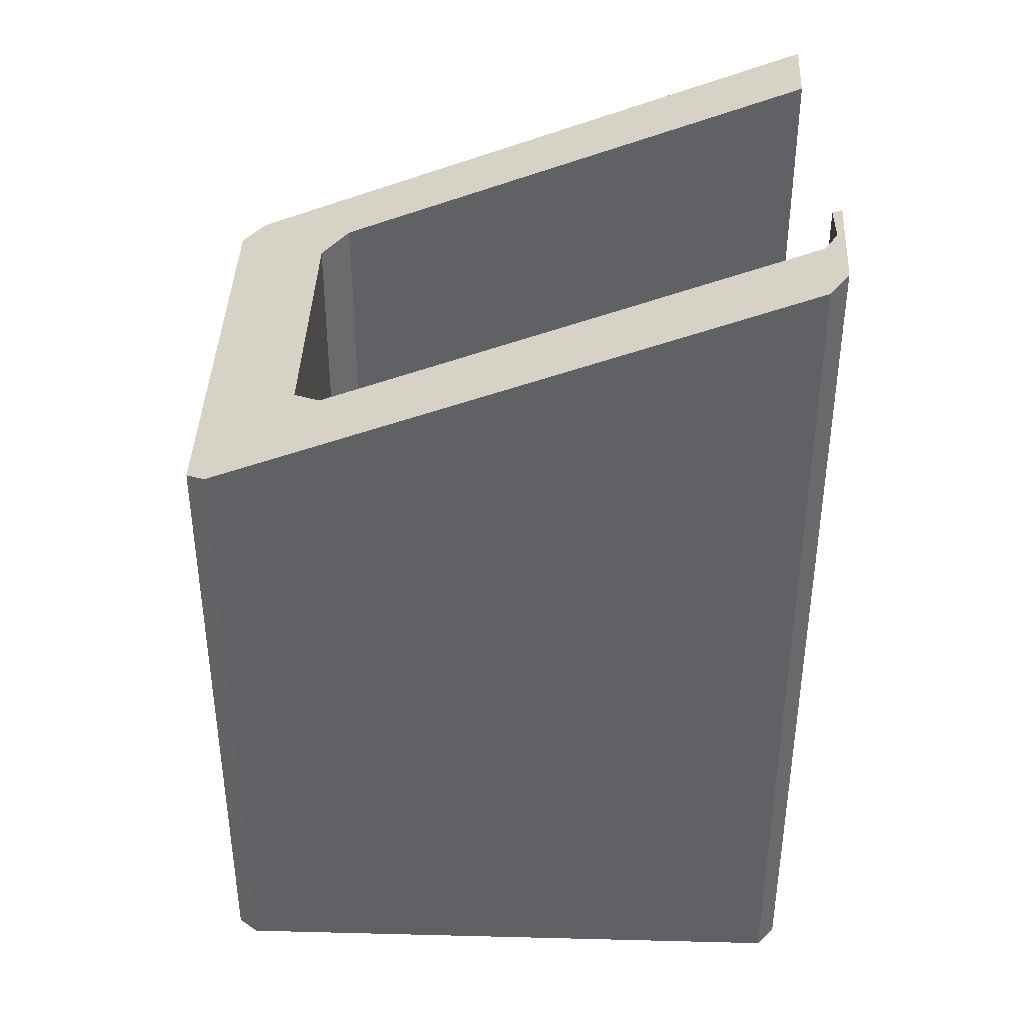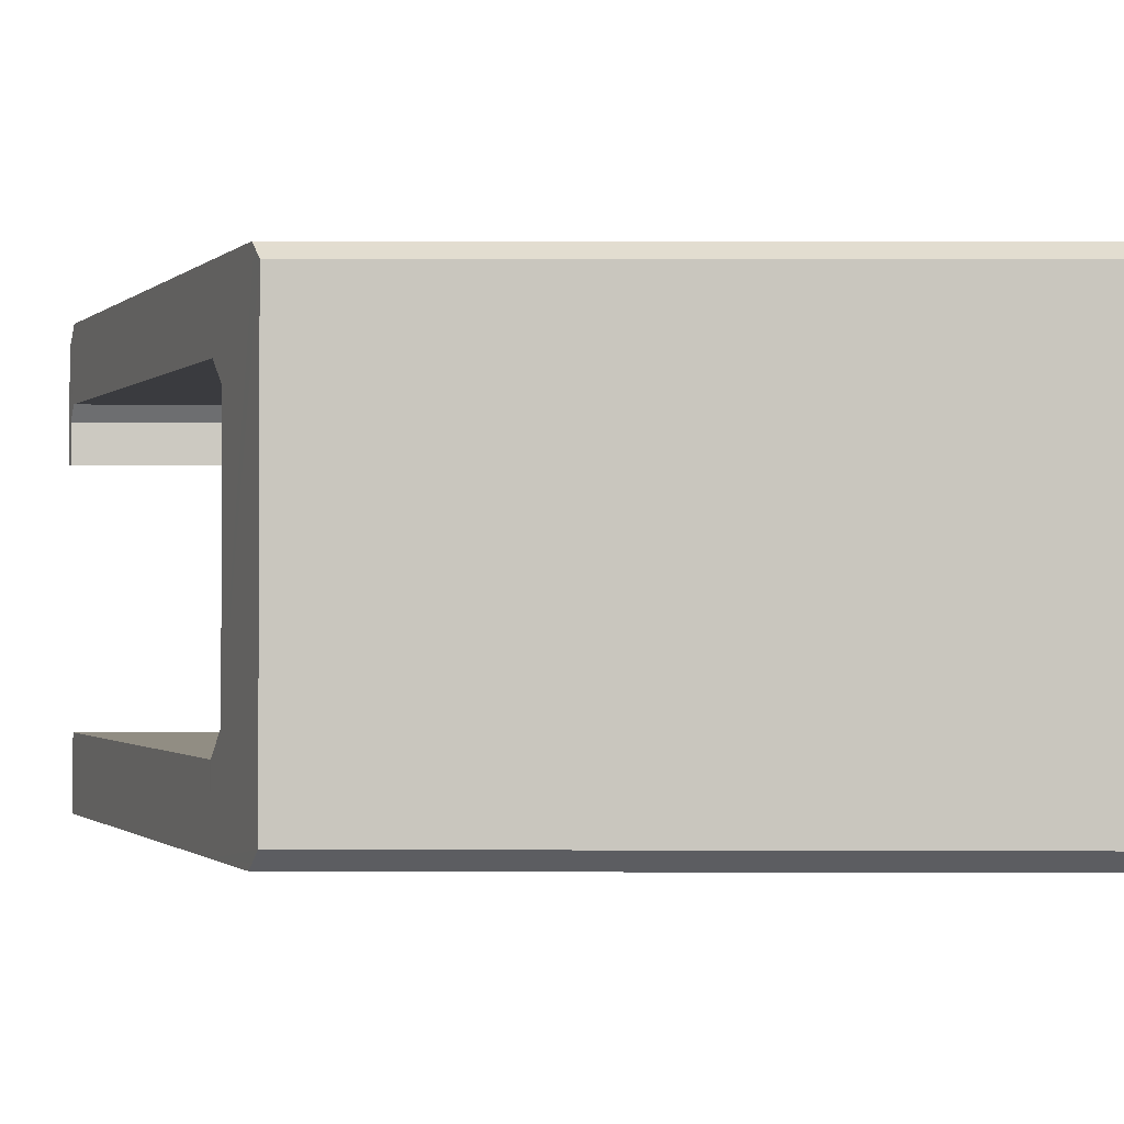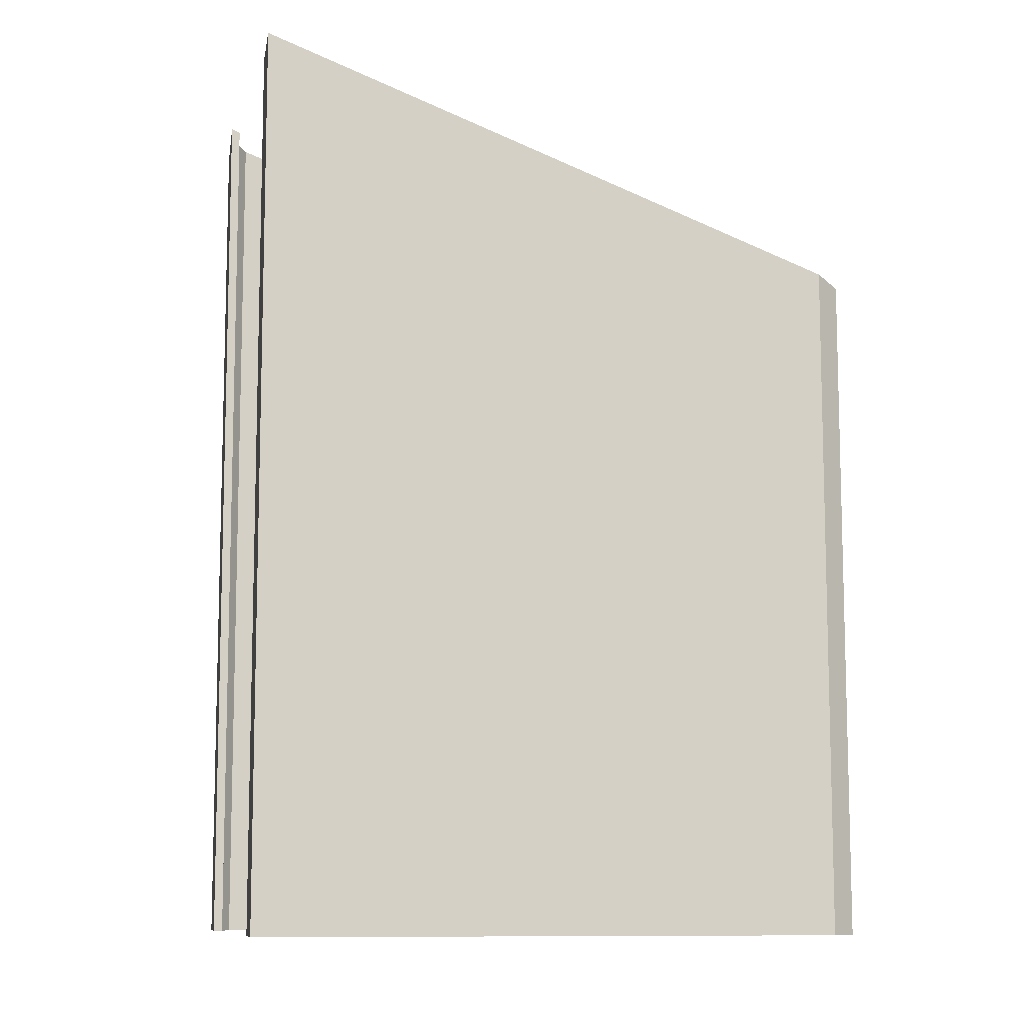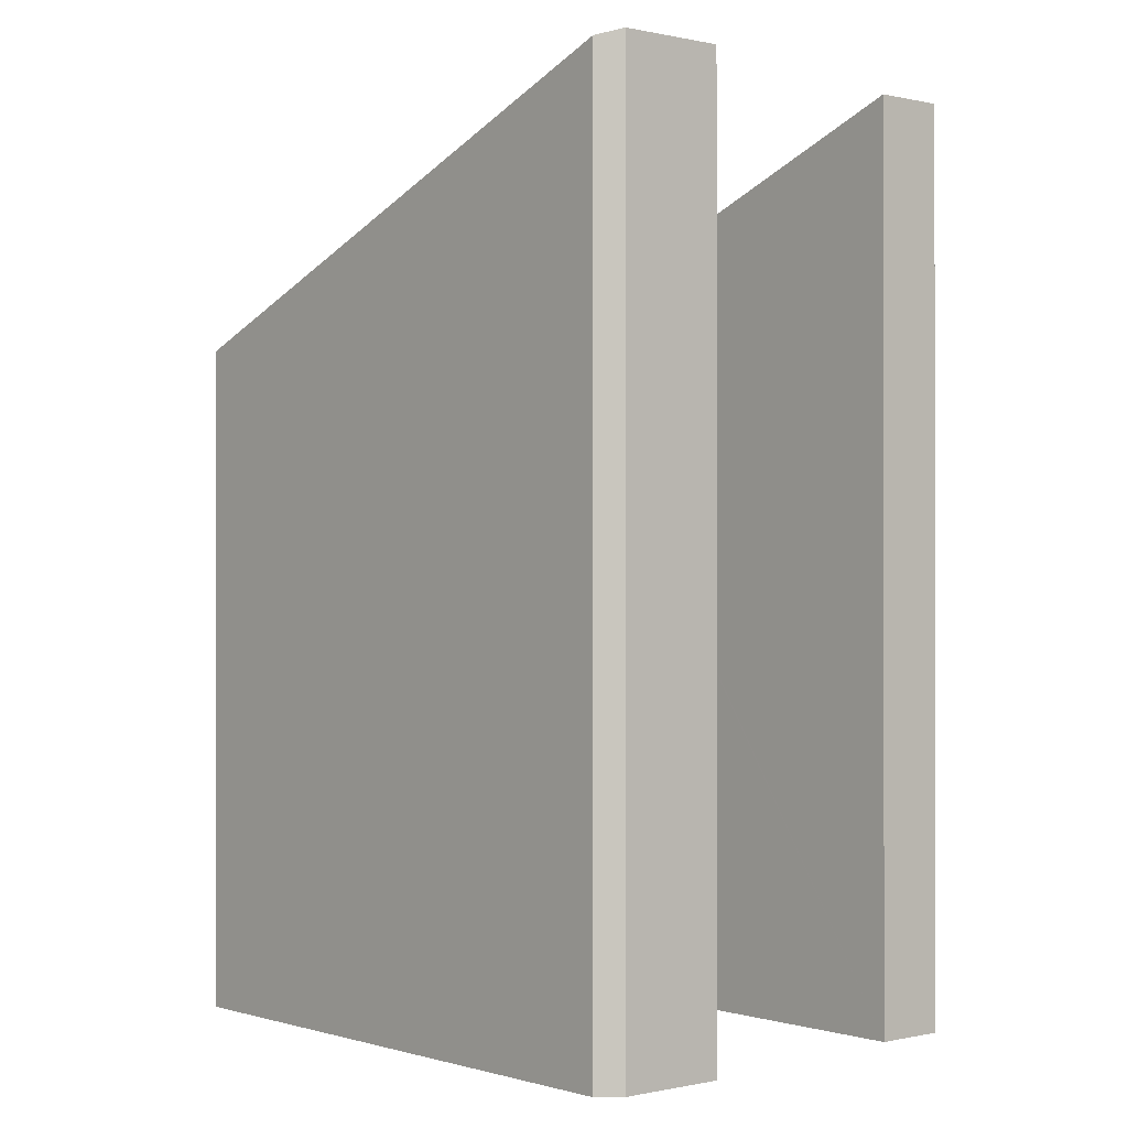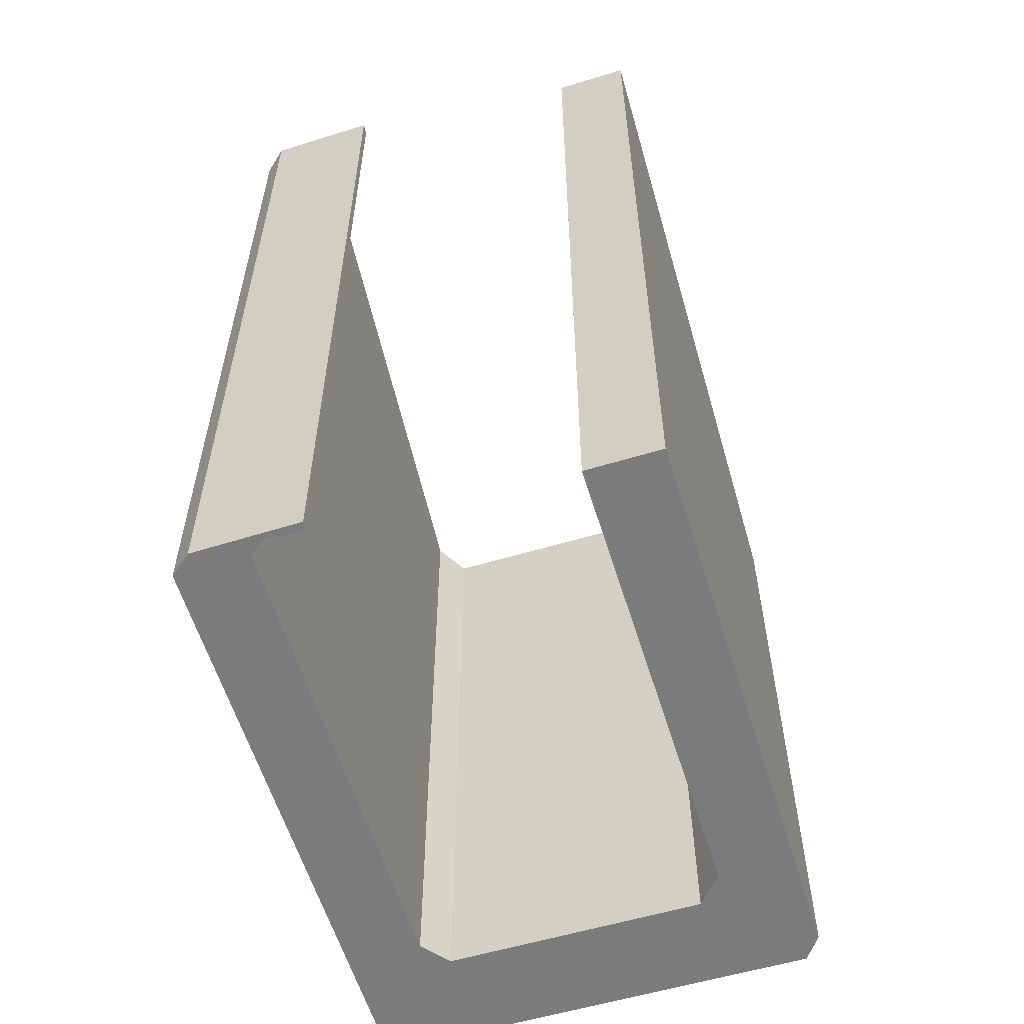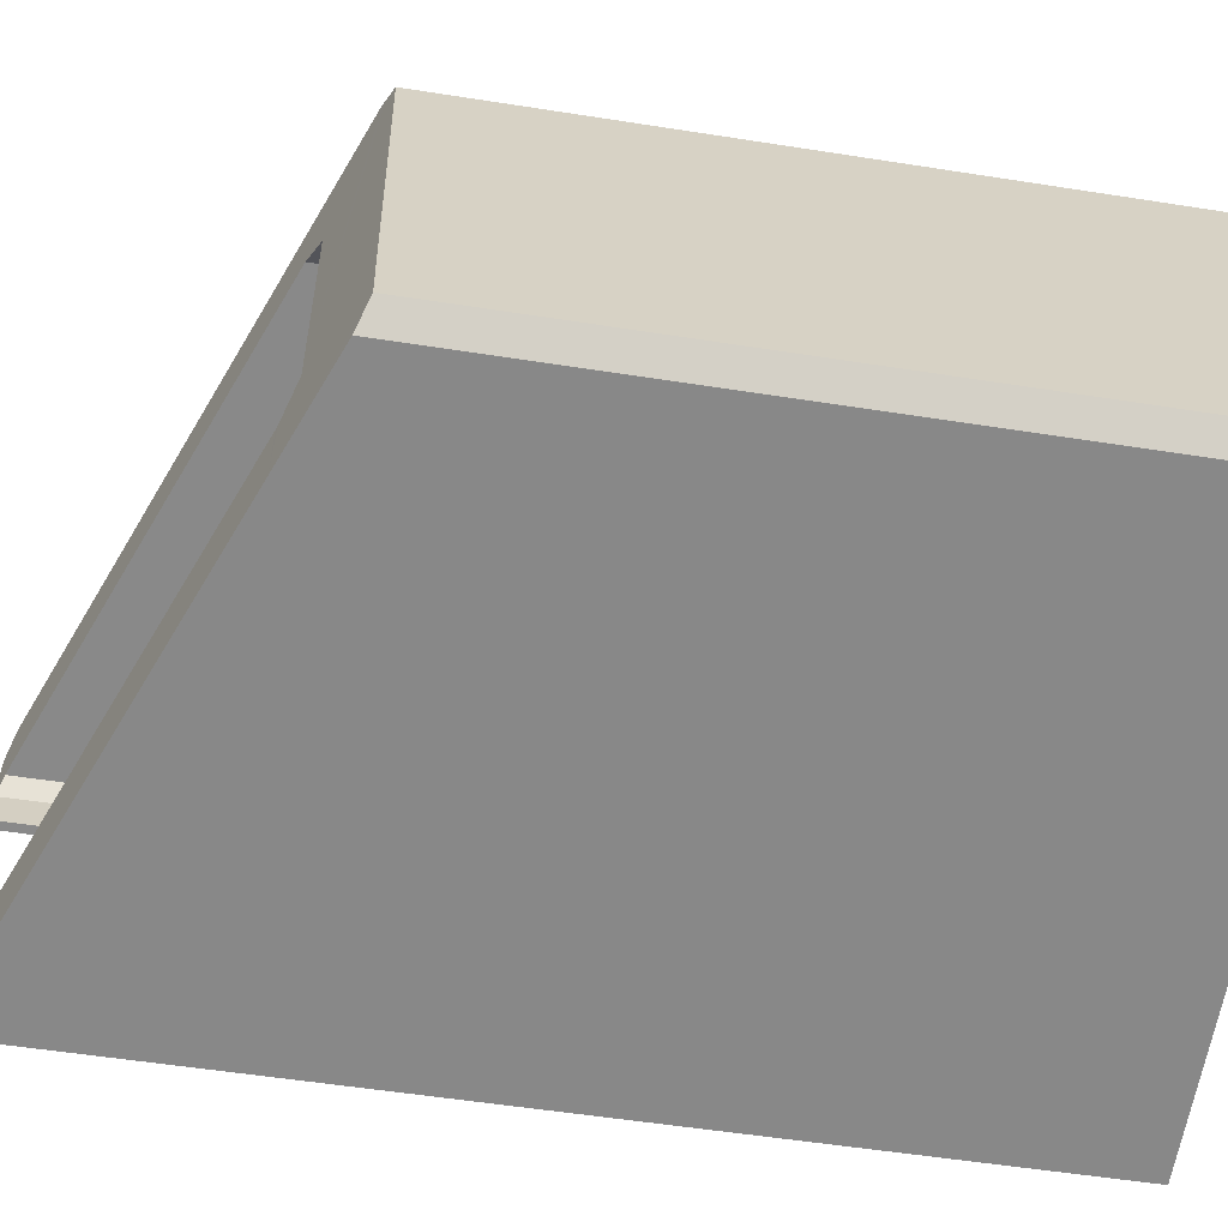
<metadata>
{"format":"obj","ext":"obj","renderer":"f3d","projection":"perspective","resolution":1024,"background":"white","views":[{"elev":39.9,"azim":10.9,"up":"+Y"},{"elev":7.8,"azim":-89.5,"up":"+Z"},{"elev":-9.8,"azim":178.7,"up":"+Y"},{"elev":-0.4,"azim":57.8,"up":"+Y"},{"elev":-58.3,"azim":115.7,"up":"+Y"},{"elev":-54.2,"azim":-99.5,"up":"+Z"}]}
</metadata>
<code>
v  20.02 27.63 6.182
v  20.03 27.4 10.12
v  20.46 27.61 9.407
v  19.98 27.54 7.395
v  19.75 27.53 6.223
v  17.93 27.39 -3.243
v  4.166 21.8 1.11
v  18.25 27.38 -1.027
v  3.823 21.8 -1.116
v  4.076 21.76 1.124
v  3.349 21.43 2.005
v  19.7 27.41 7.918
v  5.903 21.8 12.38
v  5.559 21.8 10.15
v  2.615 20.49 12.91
v  5.438 21.75 10.17
v  4.504 21.42 9.619
v  2.425 20.42 12.81
v  1.934 20.25 12.55
v  0 20.25 1.24e-15
v  0.398 20.43 -0.395
v  0.64 20.54 -0.636
v  18.25 6.289e-17 -1.027
v  4.166 -6.797e-17 1.11
v  4.076 -6.883e-17 1.124
v  20.03 -6.199e-16 10.12
v  2.615 -7.904e-16 12.91
v  5.903 -7.582e-16 12.38
v  17.93 1.986e-16 -3.243
v  20.02 -3.785e-16 6.182
v  20.46 -5.76e-16 9.407
v  3.349 -1.228e-16 2.005
v  4.504 -5.89e-16 9.619
v  0.64 3.894e-17 -0.636
v  3.823 6.834e-17 -1.116
v  19.75 -3.81e-16 6.223
v  19.7 -4.848e-16 7.918
v  5.438 -6.229e-16 10.17
v  5.559 -6.217e-16 10.15
v  0 0 0
v  0.398 2.419e-17 -0.395
v  19.98 -4.528e-16 7.395
v  1.934 -7.686e-16 12.55
v  2.425 -7.843e-16 12.81
g defaultobject
f 1 2 3
f 2 1 4
f 4 1 5
f 6 7 8
f 7 6 9
f 7 9 10
f 10 9 11
f 2 12 13
f 12 2 4
f 13 12 14
f 13 14 15
f 15 14 16
f 15 16 17
f 15 17 11
f 15 11 18
f 18 11 19
f 19 11 20
f 20 11 9
f 20 9 21
f 21 9 22
f 7 23 8
f 23 7 10
f 23 10 24
f 24 10 25
f 13 26 2
f 26 13 15
f 26 15 27
f 26 27 28
f 8 29 6
f 29 8 23
f 3 30 1
f 30 3 31
f 17 32 11
f 32 17 33
f 29 9 6
f 9 29 22
f 22 29 34
f 34 29 35
f 30 5 1
f 5 30 36
f 37 14 12
f 14 37 16
f 16 37 38
f 38 37 39
f 34 21 22
f 21 34 20
f 20 34 40
f 40 34 41
f 42 12 4
f 12 42 37
f 40 19 20
f 19 40 43
f 5 42 4
f 42 5 36
f 18 27 15
f 27 18 19
f 27 19 43
f 27 43 44
f 2 31 3
f 31 2 26
f 11 25 10
f 25 11 32
f 38 17 16
f 17 38 33
f 23 24 29
f 35 29 24
f 25 35 24
f 32 35 25
f 28 37 26
f 42 26 37
f 39 37 28
f 27 39 28
f 38 39 27
f 33 38 27
f 32 33 27
f 44 32 27
f 43 32 44
f 40 32 43
f 35 32 40
f 41 35 40
f 34 35 41
f 31 26 30
f 42 30 26
f 36 30 42

</code>
